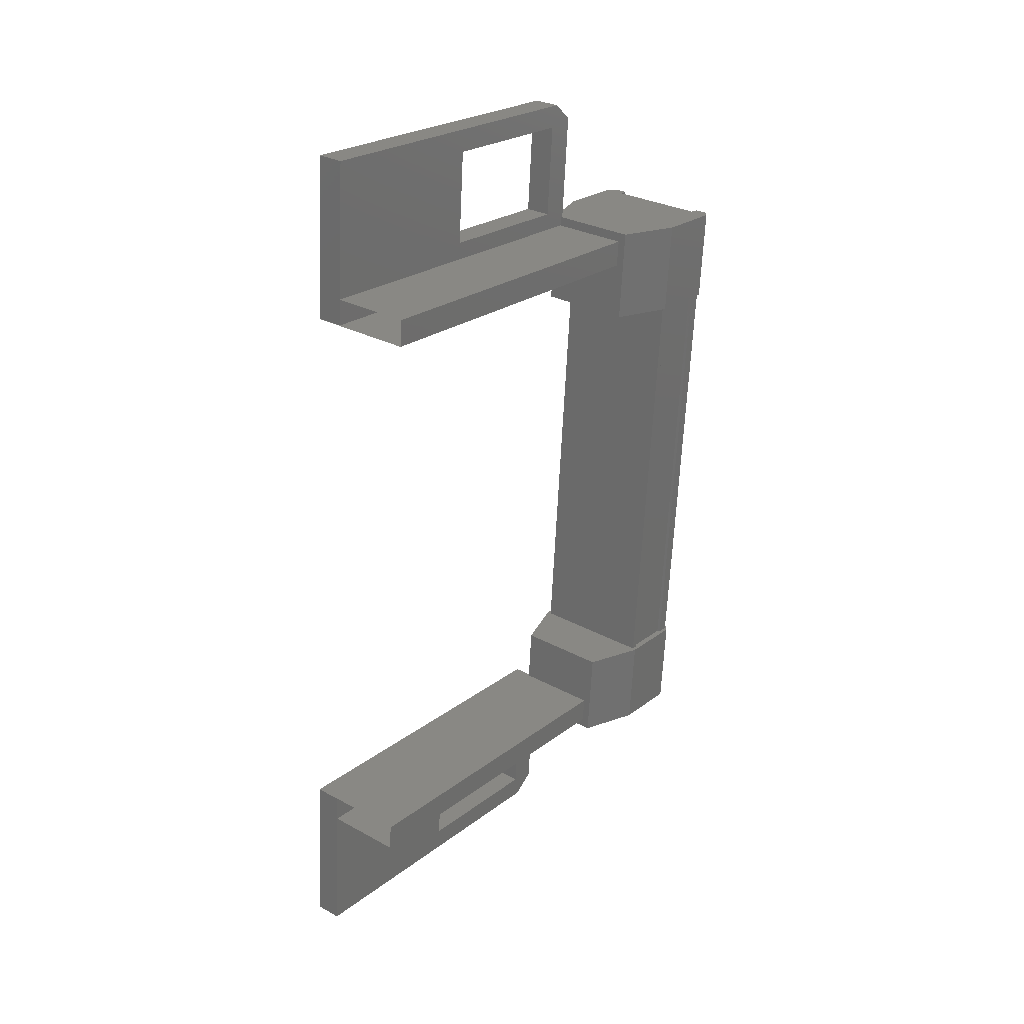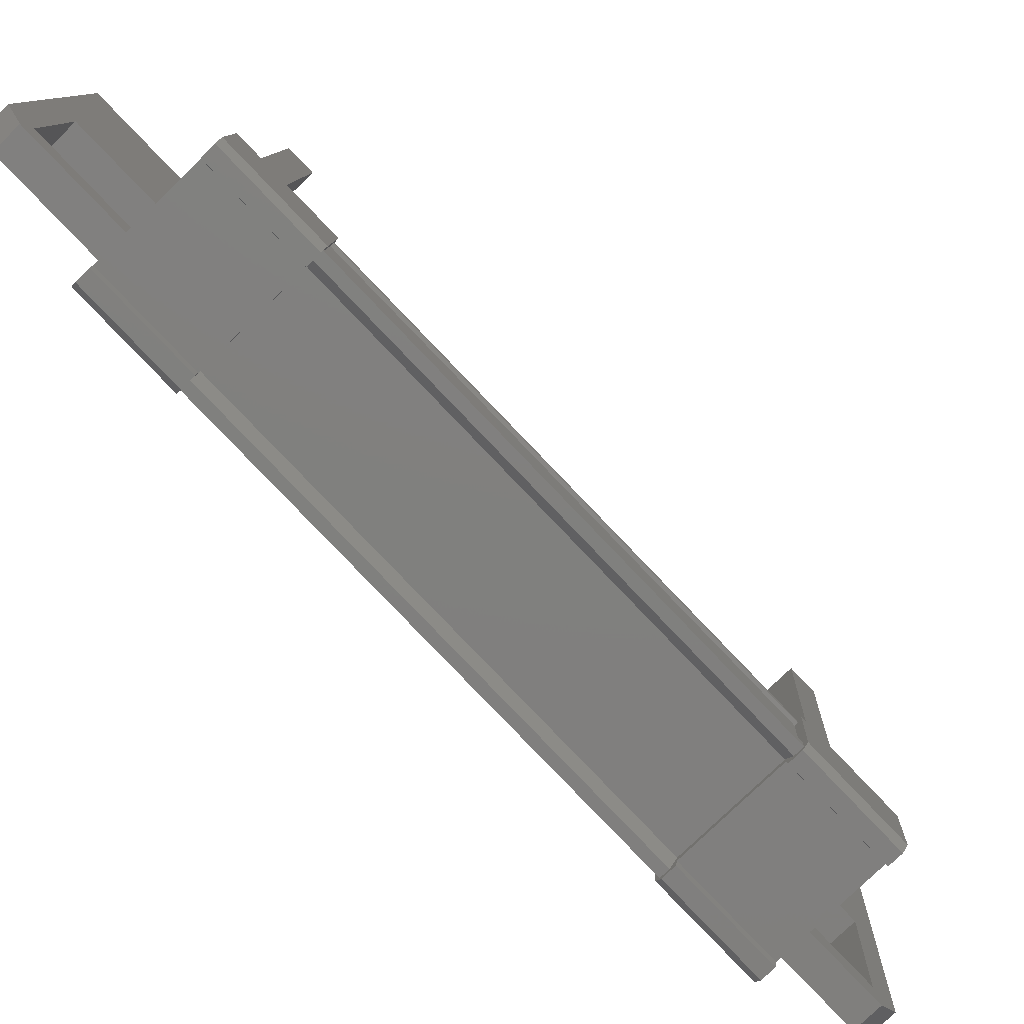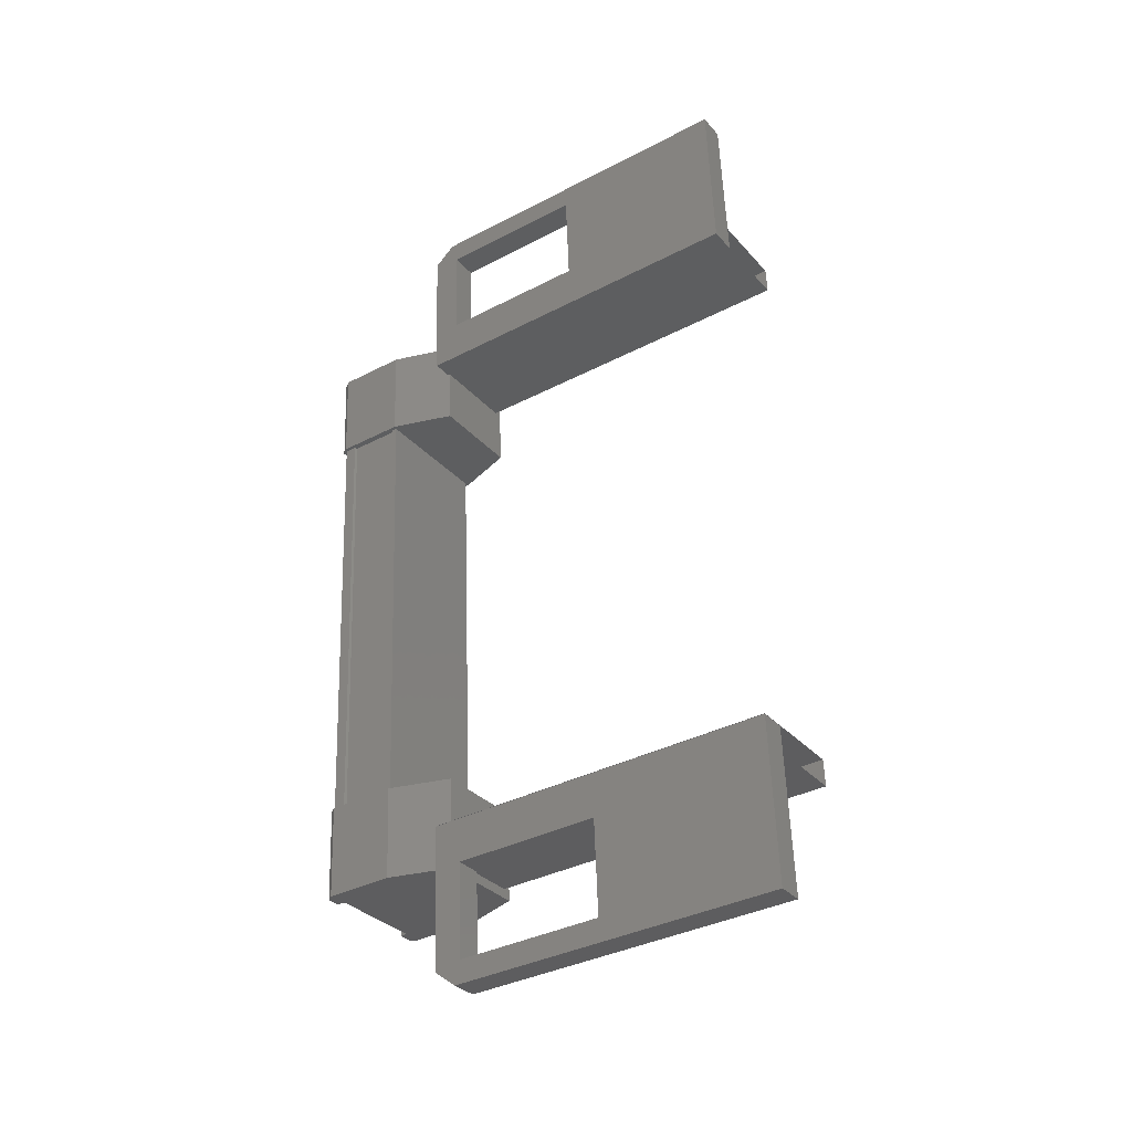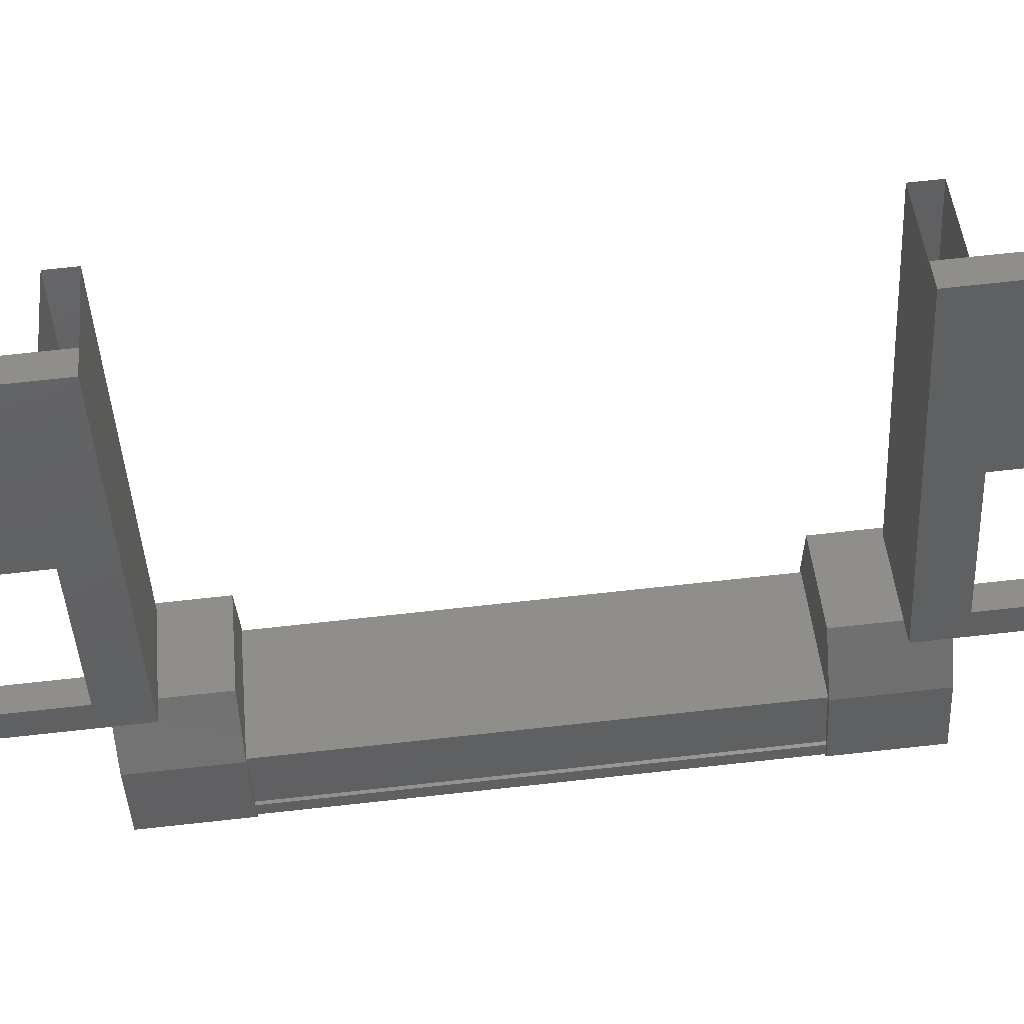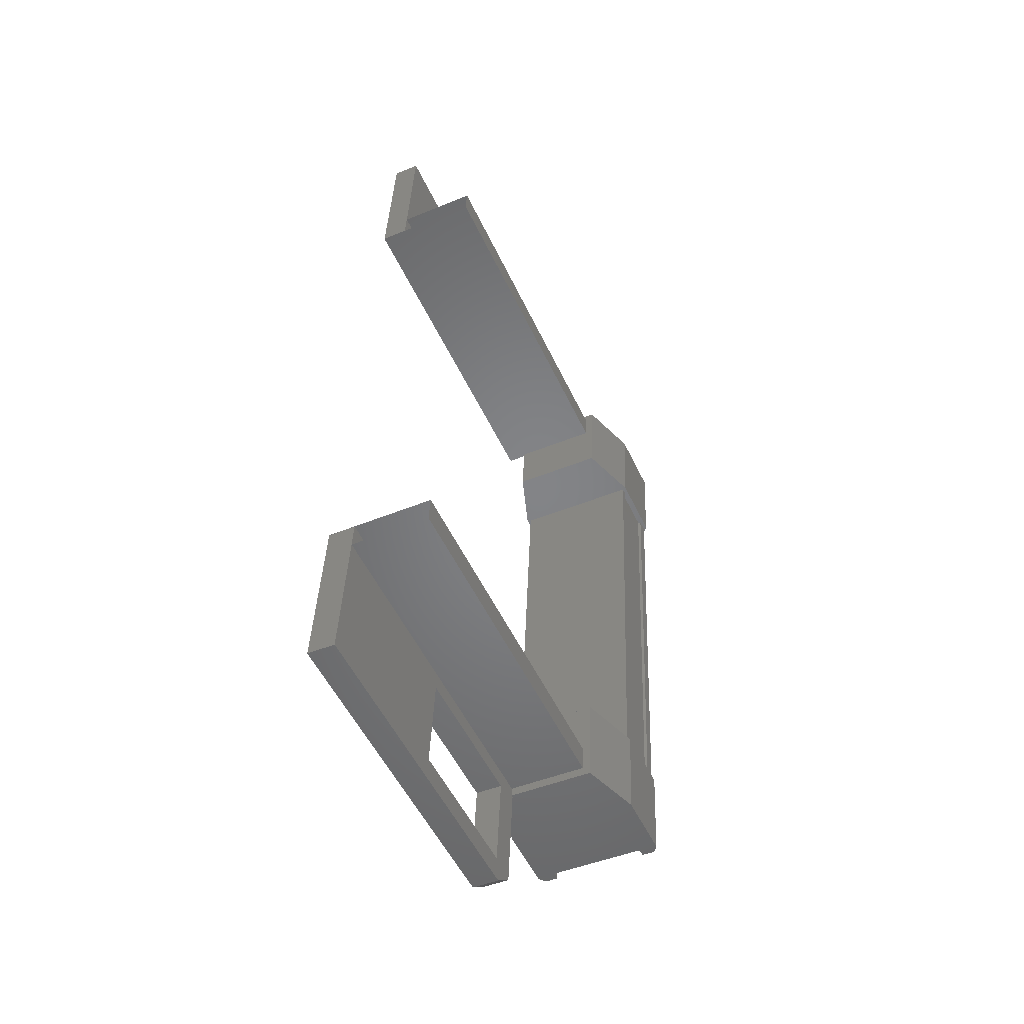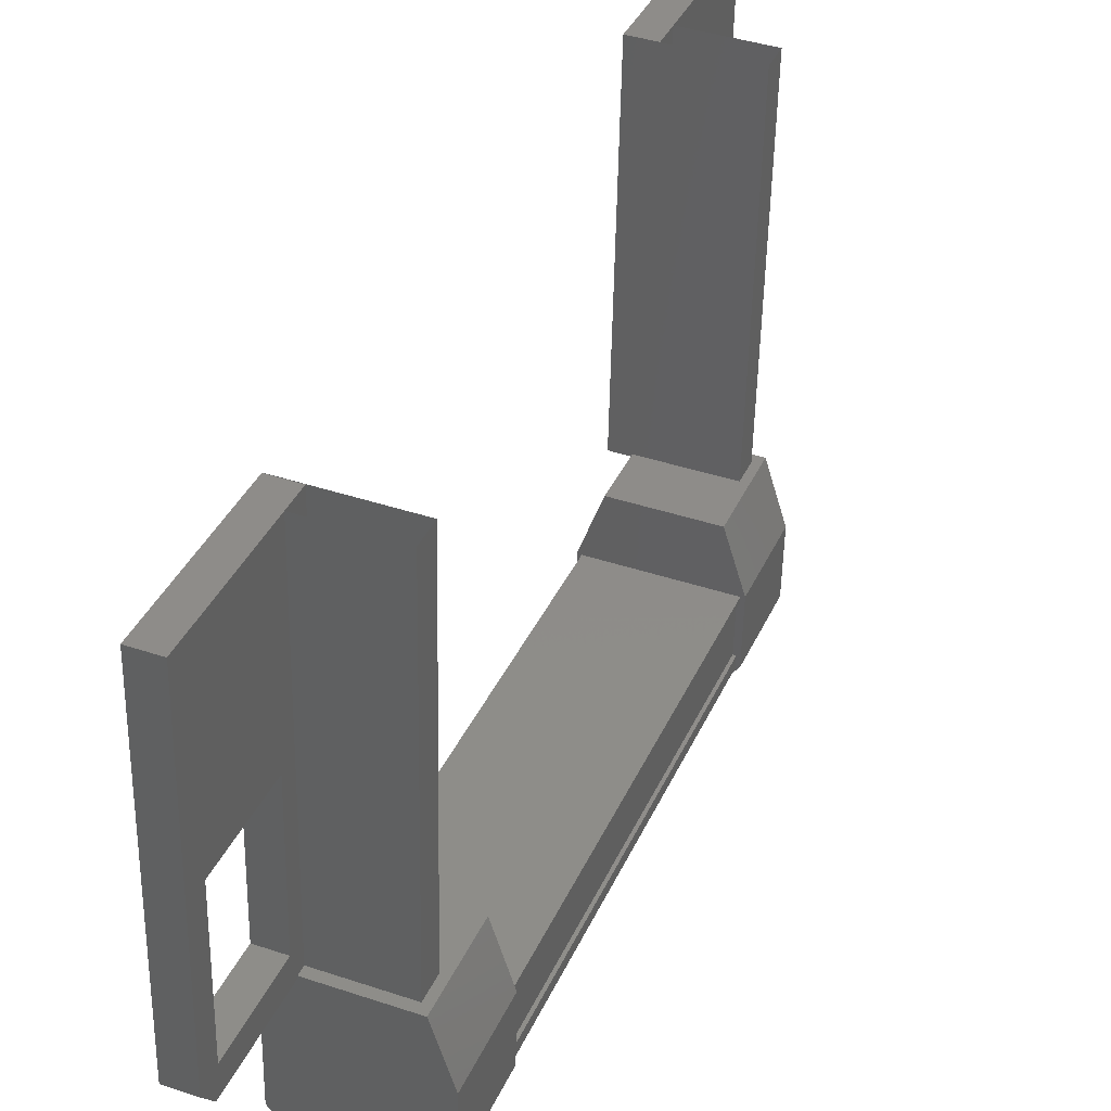
<metadata>
{"format":"stl","ext":"stl","renderer":"f3d","projection":"perspective","resolution":1024,"background":"white","views":[{"elev":27.8,"azim":-141.2,"up":"+Z"},{"elev":-78.1,"azim":-137.0,"up":"+Y"},{"elev":-31.0,"azim":124.1,"up":"+Z"},{"elev":46.8,"azim":83.7,"up":"+Y"},{"elev":-49.5,"azim":-155.1,"up":"+Z"},{"elev":40.7,"azim":-158.8,"up":"+Y"}]}
</metadata>
<code>
# stl→obj: 132 verts, 210 faces
v 0.7648 -165.6 349.5
v 0.6804 -165.6 350.7
v 0.7006 -165.5 349.5
v 0.6797 -164.8 350.7
v 2.494 -163.2 341.8
v 2.16 -161.4 341.9
v 2.162 -163.2 341.8
v 2.167 -163.3 341.5
v 1.978 -163.9 352.3
v 1.981 -162 352.2
v 1.983 -163.8 352.1
v 2.315 -163.8 352.1
v 2.312 -165.6 349.8
v 2.203 -165.6 349.8
v 2.306 -165.3 343.9
v 2.22 -165.1 343.9
v 0.8146 -164.3 343
v 0.7952 -165.2 344.1
v 0.7944 -164.4 344.1
v 1.033 -165.2 344.1
v 0.7419 -164.8 349.8
v 0.8455 -164.5 343.9
v 0.7755 -164.8 349.8
v 0.879 -164.5 343.9
v 0.8796 -165.1 343.8
v 1.988 -160.8 351.8
v 1.974 -159.8 352.6
v 2.009 -159.7 350.6
v 2.341 -159.7 350.6
v 2.345 -164 350.3
v 2.12 -165.7 350.7
v 2.299 -165.6 349.5
v 2.279 -165.7 350.7
v 2.363 -165.5 349.5
v 2.343 -165.6 350.7
v 2.128 -159.3 343.7
v 2.461 -159.3 343.7
v 2.163 -159.2 341.7
v 2.496 -159.2 341.7
v 2.499 -163.3 341.5
v 2.314 -164.1 352.1
v 1.982 -164.1 352.1
v 2.013 -164 350.3
v 2.003 -163.7 350.9
v 2.001 -161.9 351
v 0.9384 -165.5 349.8
v 0.8523 -165.6 349.8
v 0.9558 -165.3 343.8
v 0.7427 -165.6 349.8
v 0.8462 -165.3 343.8
v 2.14 -161.5 343.1
v 2.142 -163.3 343
v 2.132 -163.7 343.5
v 2.164 -163.6 341.7
v 2.496 -163.6 341.7
v 2.478 -165.2 343
v 2.458 -165.2 344.1
v 2.414 -165.3 343
v 2.394 -165.3 344.1
v 2.255 -165.3 343
v 1.018 -165.3 344.1
v 0.8593 -165.3 344.1
v 0.8154 -165.2 342.9
v 0.6999 -164.7 349.6
v 0.9383 -165.5 349.5
v 0.9237 -165.6 349.5
v 1.042 -165.1 343.8
v 2.116 -165.5 349.8
v 2.335 -163.7 350.9
v 2.334 -161.9 351
v 2.306 -159.8 352.6
v 2.31 -163.9 352.4
v 2.465 -163.7 343.5
v 2.472 -161.5 343.1
v 2.493 -161.4 341.9
v 1.037 -164 350.3
v 1.033 -159.7 350.5
v 1.031 -164 350.6
v 1.027 -159.7 350.9
v 2.339 -164 350.7
v 2.335 -159.7 350.9
v 0.8461 -165.1 343.8
v 0.7425 -165.4 349.8
v 0.776 -165.4 349.8
v 2.466 -159.3 343.4
v 2.47 -163.6 343.2
v 1.158 -159.3 343.4
v 1.162 -163.6 343.1
v 1.152 -159.3 343.7
v 1.156 -163.6 343.5
v 2.46 -159.3 343.7
v 2.464 -163.6 343.5
v 0.7419 -164.7 349.8
v 0.8454 -164.4 343.9
v 2.312 -164.7 349.8
v 2.415 -164.4 343.9
v 2.312 -164.8 349.8
v 2.415 -164.5 343.9
v 2.278 -164.8 349.8
v 2.382 -164.5 343.9
v 2.279 -165.4 349.8
v 2.382 -165.1 343.9
v 2.312 -165.4 349.8
v 2.416 -165.1 343.9
v 2.416 -165.3 343.9
v 2.152 -160.3 342.4
v 2.474 -163.3 343
v 2.313 -162 352.2
v 2.105 -165.6 350.7
v 2.126 -165.5 349.5
v 2.14 -165.6 349.5
v 2.363 -164.7 349.6
v 2.342 -164.8 350.7
v 0.9181 -165.6 350.7
v 0.7446 -165.7 350.7
v 0.9035 -165.7 350.7
v 2.111 -164 349.6
v 2.091 -164 350.8
v 0.9303 -164 350.8
v 0.9505 -164 349.6
v 2.477 -164.3 343
v 1.065 -163.6 343
v 1.045 -163.7 344.2
v 2.205 -163.7 344.2
v 2.225 -163.6 343
v 2.457 -164.4 344.2
v 2.22 -165.2 344.1
v 1.053 -165.2 342.9
v 1.038 -165.3 342.9
v 0.8795 -165.3 342.9
v 2.24 -165.2 343
v 2.235 -165.3 344.1
f 1 2 3
f 3 2 4
f 5 6 7
f 7 6 8
f 9 10 11
f 11 10 12
f 13 14 15
f 15 14 16
f 17 18 19
f 19 18 20
f 21 22 23
f 23 22 24
f 24 25 23
f 26 27 28
f 28 27 29
f 29 30 28
f 31 32 33
f 33 32 34
f 34 35 33
f 36 37 38
f 38 37 39
f 39 40 38
f 41 42 43
f 43 42 44
f 44 45 43
f 46 47 48
f 48 47 49
f 49 50 48
f 51 52 53
f 53 52 54
f 54 55 53
f 56 57 58
f 58 57 59
f 59 60 58
f 61 20 62
f 62 20 18
f 18 63 62
f 17 63 18
f 4 64 3
f 3 64 65
f 65 1 3
f 66 1 65
f 48 67 46
f 46 67 16
f 16 68 46
f 14 68 16
f 69 30 70
f 70 30 29
f 29 71 70
f 27 71 29
f 72 71 27
f 36 73 37
f 37 73 74
f 74 39 37
f 75 39 74
f 40 39 75
f 29 76 77
f 77 76 78
f 78 79 77
f 80 79 78
f 81 79 80
f 50 49 82
f 82 49 83
f 83 25 82
f 84 25 83
f 23 25 84
f 85 86 87
f 87 86 88
f 88 89 87
f 90 89 88
f 91 89 90
f 90 92 91
f 21 93 94
f 94 93 95
f 95 96 94
f 97 96 95
f 98 96 97
f 97 99 98
f 98 99 100
f 100 99 101
f 101 102 100
f 103 102 101
f 104 102 103
f 103 13 104
f 104 13 105
f 105 13 15
f 40 8 38
f 38 8 6
f 6 106 38
f 51 106 6
f 36 106 51
f 51 53 36
f 36 53 73
f 73 53 55
f 55 107 73
f 5 107 55
f 52 107 5
f 5 7 52
f 52 7 54
f 54 7 8
f 8 55 54
f 40 55 8
f 5 55 40
f 40 75 5
f 5 75 6
f 6 75 74
f 74 51 6
f 107 51 74
f 52 51 107
f 44 69 45
f 45 69 70
f 70 10 45
f 108 10 70
f 12 10 108
f 108 72 12
f 12 72 41
f 41 72 9
f 9 42 41
f 11 42 9
f 44 42 11
f 11 12 44
f 44 12 69
f 69 12 41
f 41 30 69
f 43 30 41
f 28 30 43
f 43 45 28
f 28 45 26
f 26 45 10
f 10 27 26
f 9 27 10
f 72 27 9
f 109 110 31
f 31 110 111
f 111 32 31
f 110 32 111
f 34 32 110
f 110 112 34
f 34 112 35
f 35 112 113
f 113 109 35
f 4 109 113
f 114 109 4
f 4 2 114
f 114 2 115
f 115 2 1
f 1 116 115
f 66 116 1
f 114 116 66
f 66 65 114
f 114 65 110
f 110 65 64
f 64 112 110
f 117 112 64
f 113 112 117
f 117 118 113
f 113 118 119
f 119 118 117
f 117 120 119
f 64 120 117
f 119 120 64
f 64 4 119
f 119 4 113
f 121 17 122
f 122 17 19
f 19 123 122
f 124 123 19
f 122 123 124
f 124 125 122
f 122 125 121
f 121 125 124
f 124 126 121
f 19 126 124
f 127 126 19
f 19 20 127
f 127 20 128
f 128 20 61
f 61 129 128
f 62 129 61
f 130 129 62
f 62 63 130
f 130 63 128
f 128 63 17
f 17 131 128
f 121 131 17
f 56 131 121
f 121 126 56
f 56 126 57
f 57 126 127
f 127 59 57
f 132 59 127
f 60 59 132
f 132 127 60
f 60 127 131
f 131 127 128
f 70 71 108
f 108 71 72
f 56 58 131
f 131 58 60
f 35 109 33
f 33 109 31
f 130 128 129
f 115 116 114
f 38 106 36
f 114 110 109
f 78 76 80
f 88 86 90
f 94 22 21
f 76 29 30
f 73 107 74

</code>
